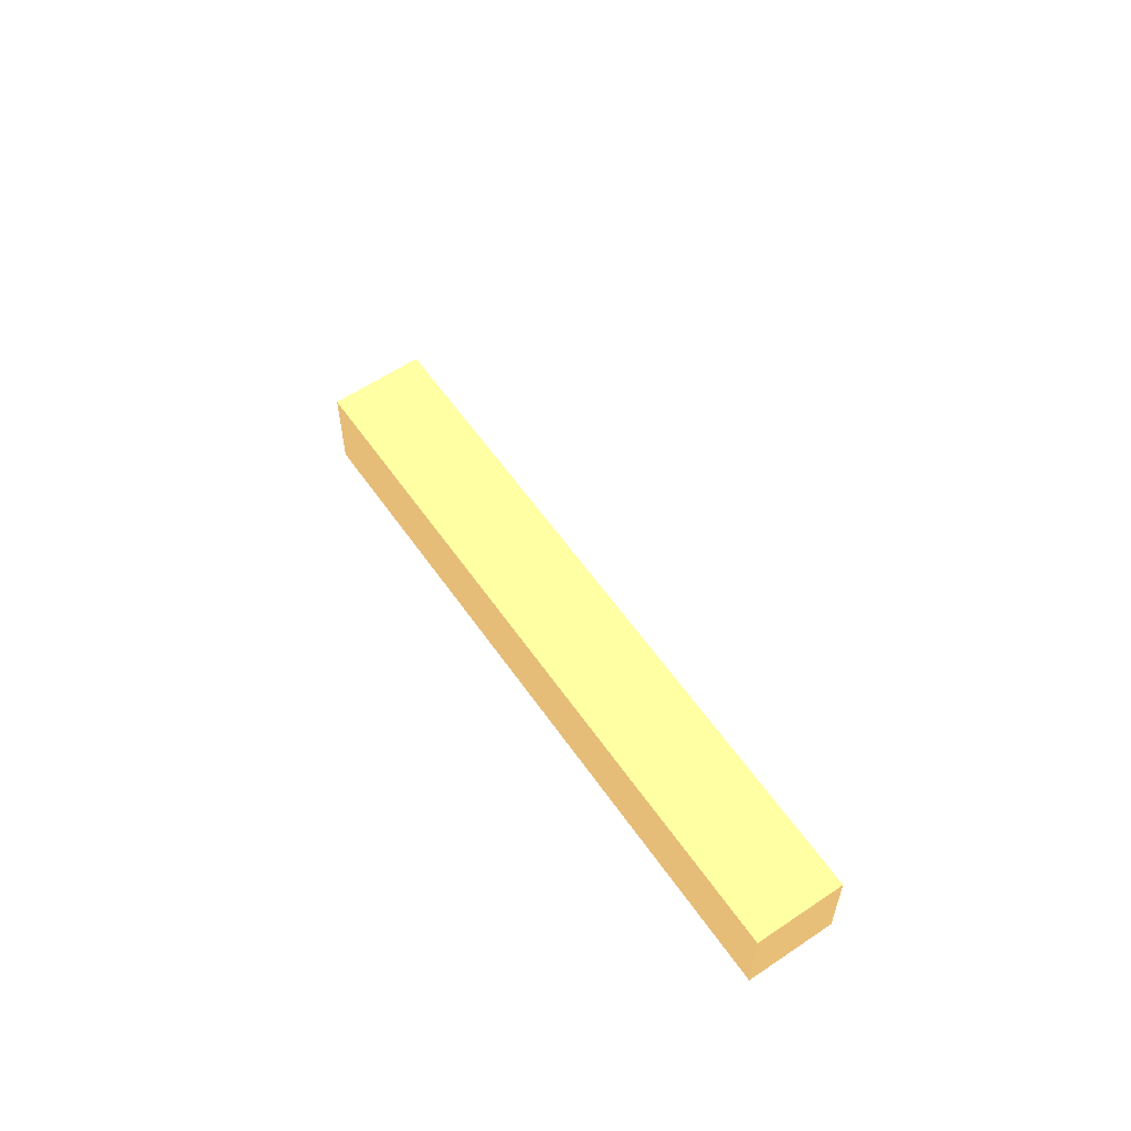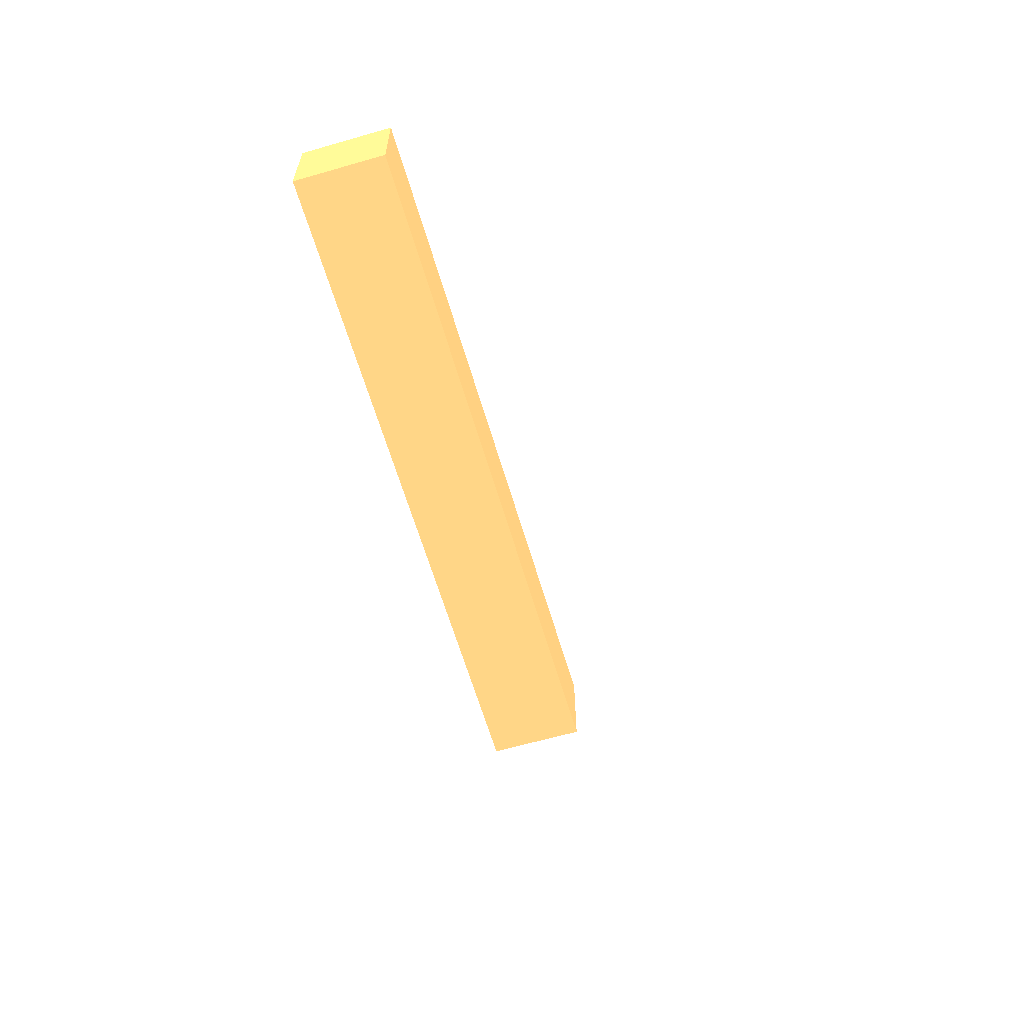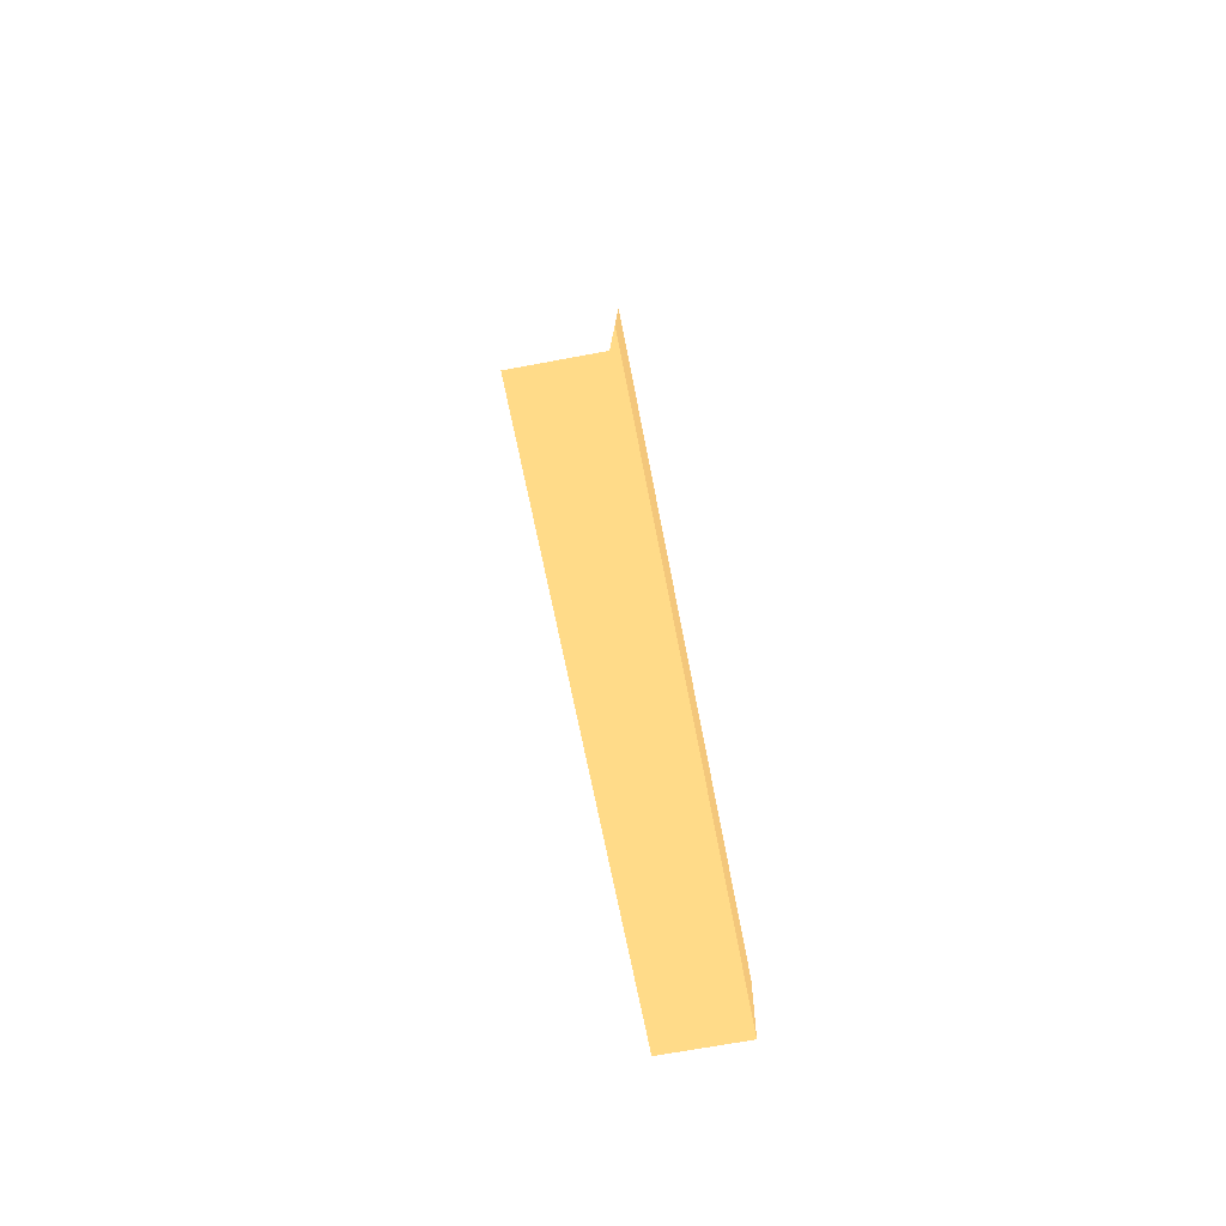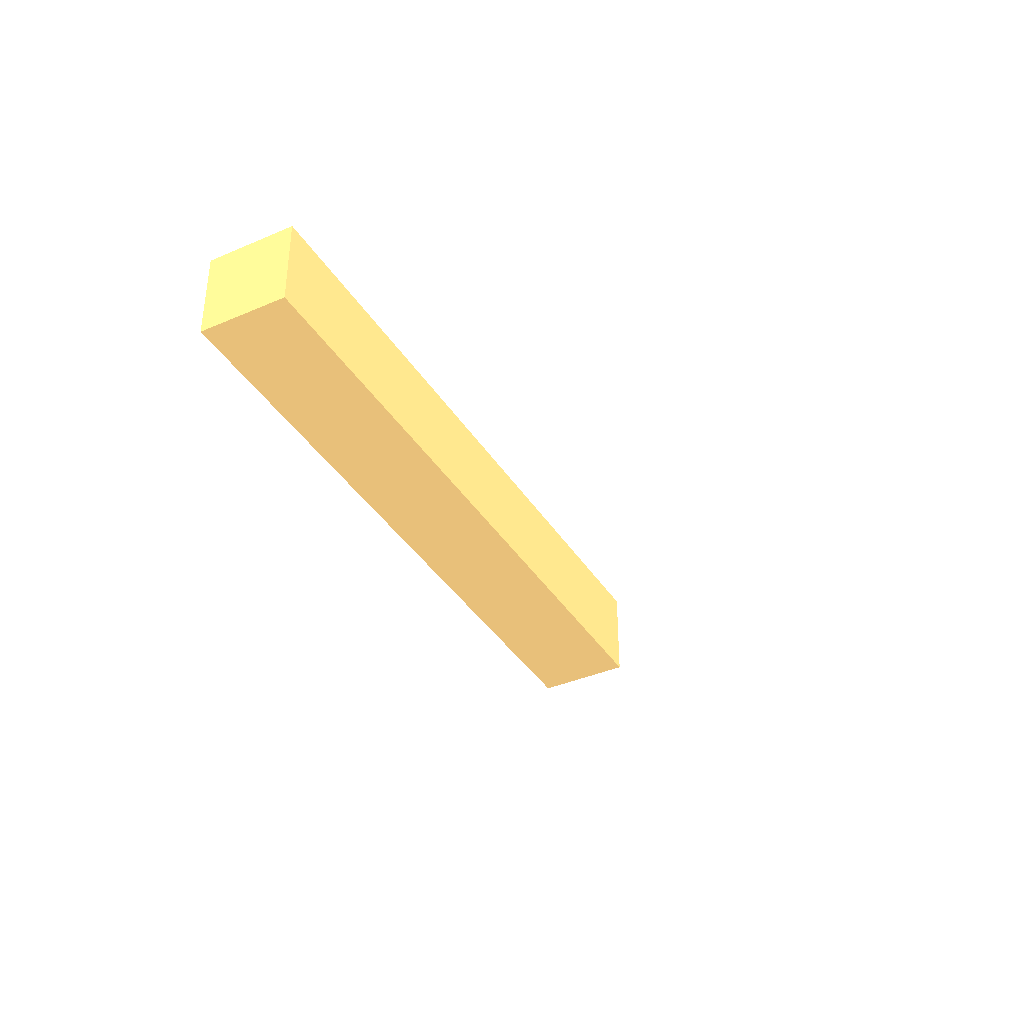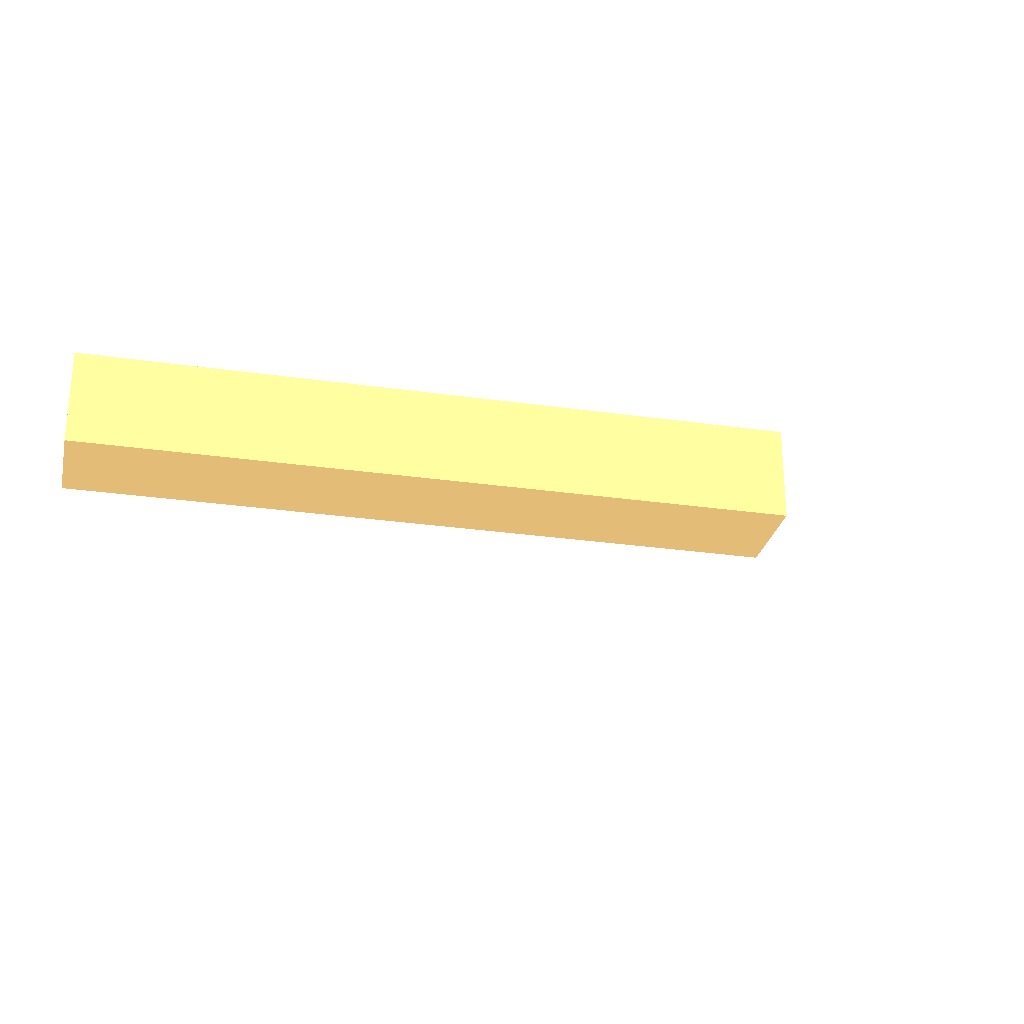
<metadata>
{"format":"obj","ext":"obj","renderer":"f3d","projection":"perspective","resolution":1024,"background":"white","views":[{"elev":59.2,"azim":55.3,"up":"+Y"},{"elev":-62.6,"azim":106.3,"up":"+Y"},{"elev":-65.7,"azim":-79.2,"up":"+Z"},{"elev":-38.3,"azim":118.7,"up":"+Y"},{"elev":-27.7,"azim":167.6,"up":"+Z"}]}
</metadata>
<code>
o Cube
v -0.7227 -0.1981 0.1981 0.6667 0.549 0.3451
v -0.7227 0.1981 0.1981 0.6667 0.549 0.3451
v -0.7227 -0.1981 -0.1981 0.6667 0.549 0.3451
v -0.7227 0.1981 -0.1981 0.6667 0.549 0.3451
v 2.204 -0.1981 0.1981 0.6667 0.549 0.3451
v 2.204 0.1981 0.1981 0.6667 0.549 0.3451
v 2.204 -0.1981 -0.1981 0.6667 0.549 0.3451
v 2.204 0.1981 -0.1981 0.6667 0.549 0.3451
v -1.06 0.2443 0.4654 0.8 0.8 0.8
v -0.8485 0.1221 0.4654 0.8 0.8 0.8
v -1.06 0.4 -0.3 0.8 0.8 0.8
v -1.06 0.4 0.3 0.8 0.8 0.8
v -0.7136 0.2 -0.3 0.8 0.8 0.8
v -0.7136 0.2 0.3 0.8 0.8 0.8
v -0.7136 -0.2 -0.3 0.8 0.8 0.8
v -0.7136 -0.2 0.3 0.8 0.8 0.8
v -1.06 -0.4 -0.3 0.8 0.8 0.8
v -1.06 -0.4 0.3 0.8 0.8 0.8
v -1.406 -0.2 -0.3 0.8 0.8 0.8
v -1.406 -0.2 0.3 0.8 0.8 0.8
v -1.406 0.2 -0.3 0.8 0.8 0.8
v -1.406 0.2 0.3 0.8 0.8 0.8
v -0.8485 -0.1221 0.4654 0.8 0.8 0.8
v -1.06 -0.2443 0.4654 0.8 0.8 0.8
v -1.272 -0.1221 0.4654 0.8 0.8 0.8
v -1.272 0.1221 0.4654 0.8 0.8 0.8
v -1.06 0.2443 0.5875 0.8 0.8 0.8
v -1.272 0.1221 0.5875 0.8 0.8 0.8
v -1.272 -0.1221 0.5875 0.8 0.8 0.8
v -1.06 -0.2443 0.5875 0.8 0.8 0.8
v -0.8485 -0.1221 0.5875 0.8 0.8 0.8
v -0.8485 0.1221 0.5875 0.8 0.8 0.8
v -1.06 0.315 0.8127 0.8 0.8 0.8
v -1.333 0.1575 0.8127 0.8 0.8 0.8
v -1.333 -0.1575 0.8127 0.8 0.8 0.8
v -1.06 -0.315 0.8127 0.8 0.8 0.8
v -0.7872 -0.1575 0.8127 0.8 0.8 0.8
v -0.7872 0.1575 0.8127 0.8 0.8 0.8
v -1.06 0.315 1.009 0.8 0.8 0.8
v -1.333 0.1575 1.009 0.8 0.8 0.8
v -1.333 -0.1575 1.009 0.8 0.8 0.8
v -1.06 -0.315 1.009 0.8 0.8 0.8
v -0.7872 -0.1575 1.009 0.8 0.8 0.8
v -0.7872 0.1575 1.009 0.8 0.8 0.8
v -1.065 0.4 -0.6797 0.8 0.8 0.8
v -1.065 -0.4 -0.6797 0.8 0.8 0.8
v -1.401 -0.2 -0.7628 0.8 0.8 0.8
v -1.401 0.2 -0.7628 0.8 0.8 0.8
v -1.201 -0.1656 -1.142 0.8 0.8 0.8
v -1.201 0.1656 -1.142 0.8 0.8 0.8
v -1.078 0.3311 -1.058 0.8 0.8 0.8
v -1.078 -0.3311 -1.058 0.8 0.8 0.8
v -0.9889 -0.1189 -1.418 0.8 0.8 0.8
v -0.9889 0.1189 -1.418 0.8 0.8 0.8
v -0.9002 0.2378 -1.358 0.8 0.8 0.8
v -0.9002 -0.2378 -1.358 0.8 0.8 0.8
f 5 3 1
f 3 8 4
f 7 6 8
f 2 8 6
f 1 4 2
f 5 2 6
f 25 28 26
f 12 10 14
f 12 13 11
f 23 30 24
f 22 9 12
f 14 15 13
f 9 28 27
f 14 23 16
f 16 17 15
f 31 38 37
f 20 26 22
f 18 19 17
f 20 24 25
f 9 32 10
f 20 21 19
f 24 29 25
f 18 23 24
f 22 11 21
f 15 17 46
f 10 31 23
f 33 44 38
f 30 35 29
f 28 33 27
f 27 38 32
f 30 37 36
f 29 34 28
f 42 43 39
f 37 42 36
f 35 40 34
f 38 43 37
f 36 41 35
f 34 39 33
f 48 51 50
f 19 46 17
f 21 45 48
f 21 47 19
f 11 13 45
f 15 45 13
f 52 55 51
f 47 52 46
f 48 49 47
f 46 51 45
f 55 53 54
f 50 55 54
f 49 56 52
f 50 53 49
f 5 7 3
f 3 7 8
f 7 5 6
f 2 4 8
f 1 3 4
f 5 1 2
f 25 29 28
f 12 9 10
f 12 14 13
f 23 31 30
f 22 26 9
f 14 16 15
f 9 26 28
f 14 10 23
f 16 18 17
f 31 32 38
f 20 25 26
f 18 20 19
f 20 18 24
f 9 27 32
f 20 22 21
f 24 30 29
f 18 16 23
f 22 12 11
f 10 32 31
f 33 39 44
f 30 36 35
f 28 34 33
f 27 33 38
f 30 31 37
f 29 35 34
f 43 44 39
f 39 40 41
f 41 42 39
f 37 43 42
f 35 41 40
f 38 44 43
f 36 42 41
f 34 40 39
f 48 45 51
f 19 47 46
f 21 11 45
f 21 48 47
f 15 46 45
f 52 56 55
f 47 49 52
f 48 50 49
f 46 52 51
f 55 56 53
f 50 51 55
f 49 53 56
f 50 54 53

</code>
